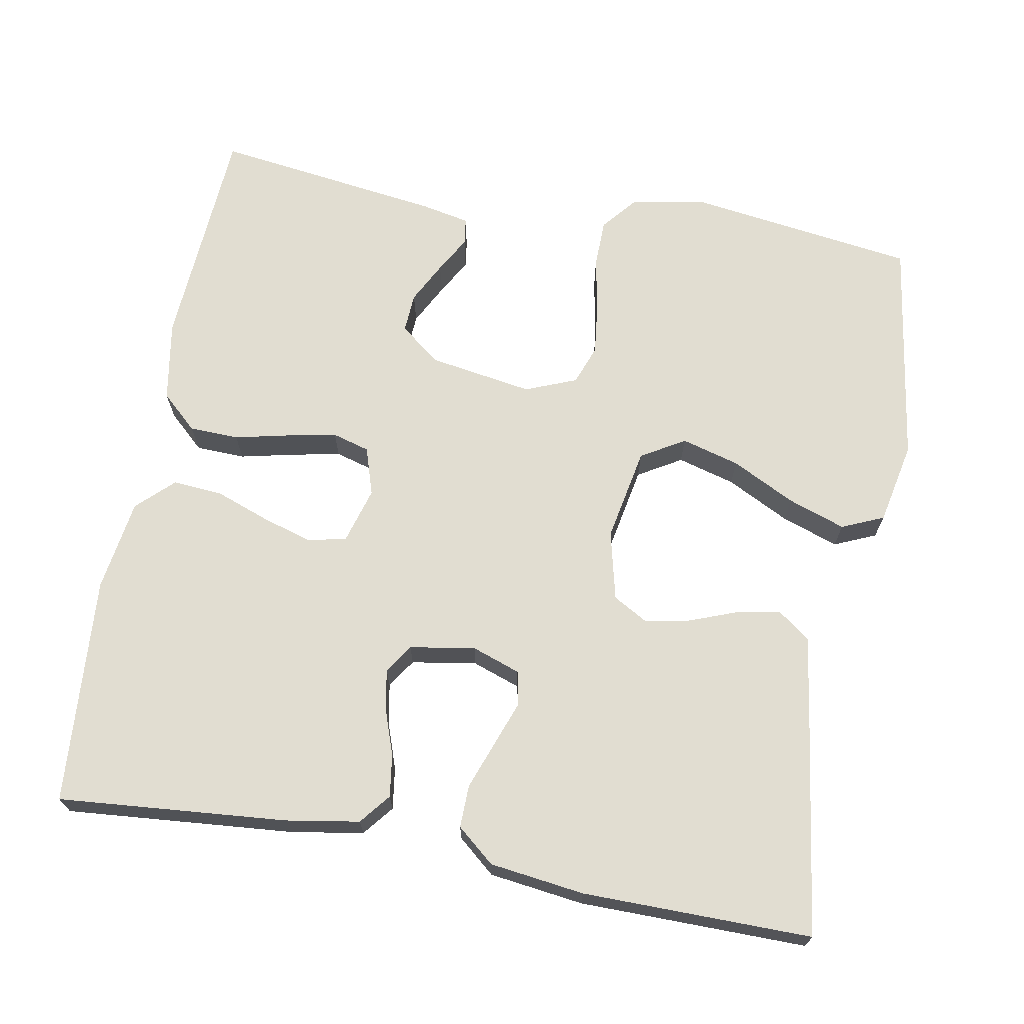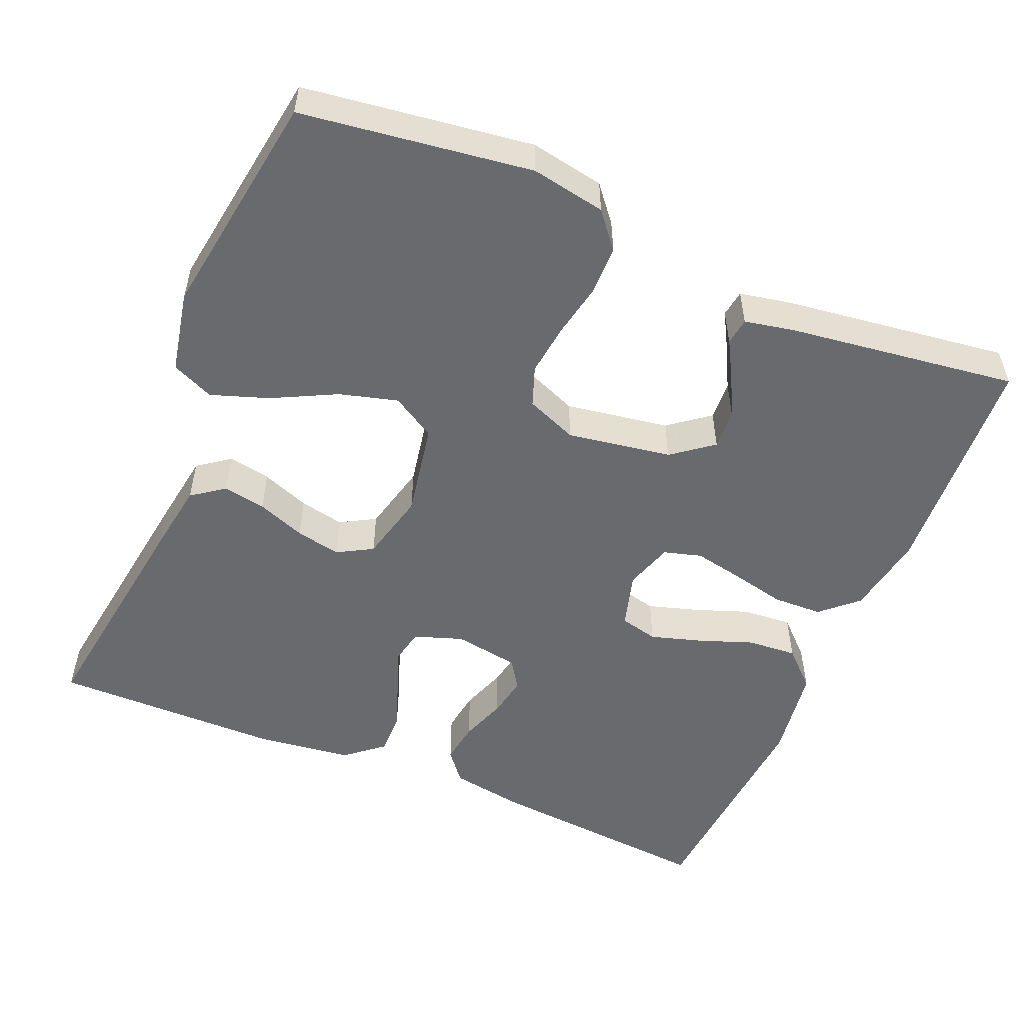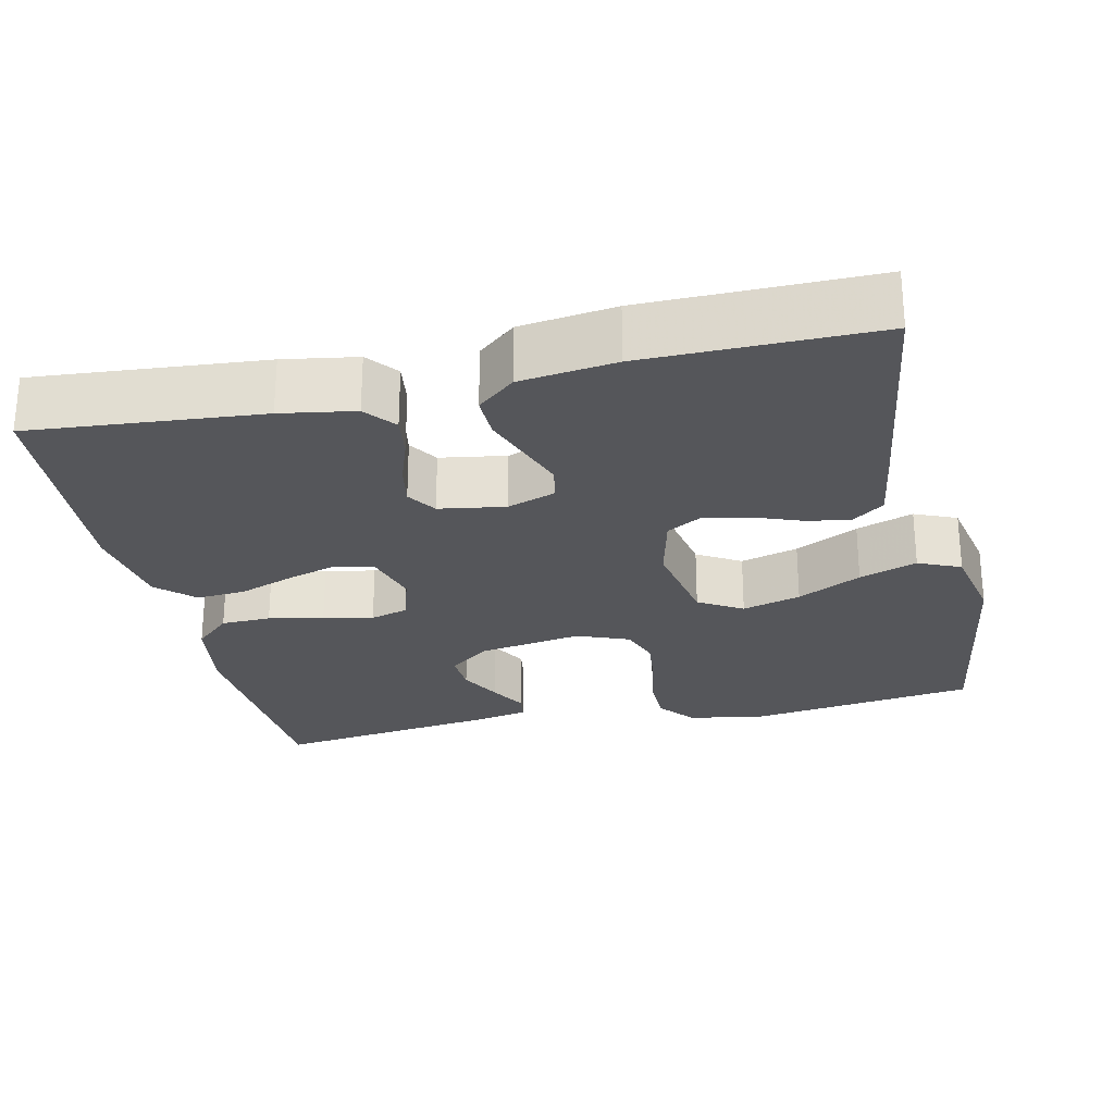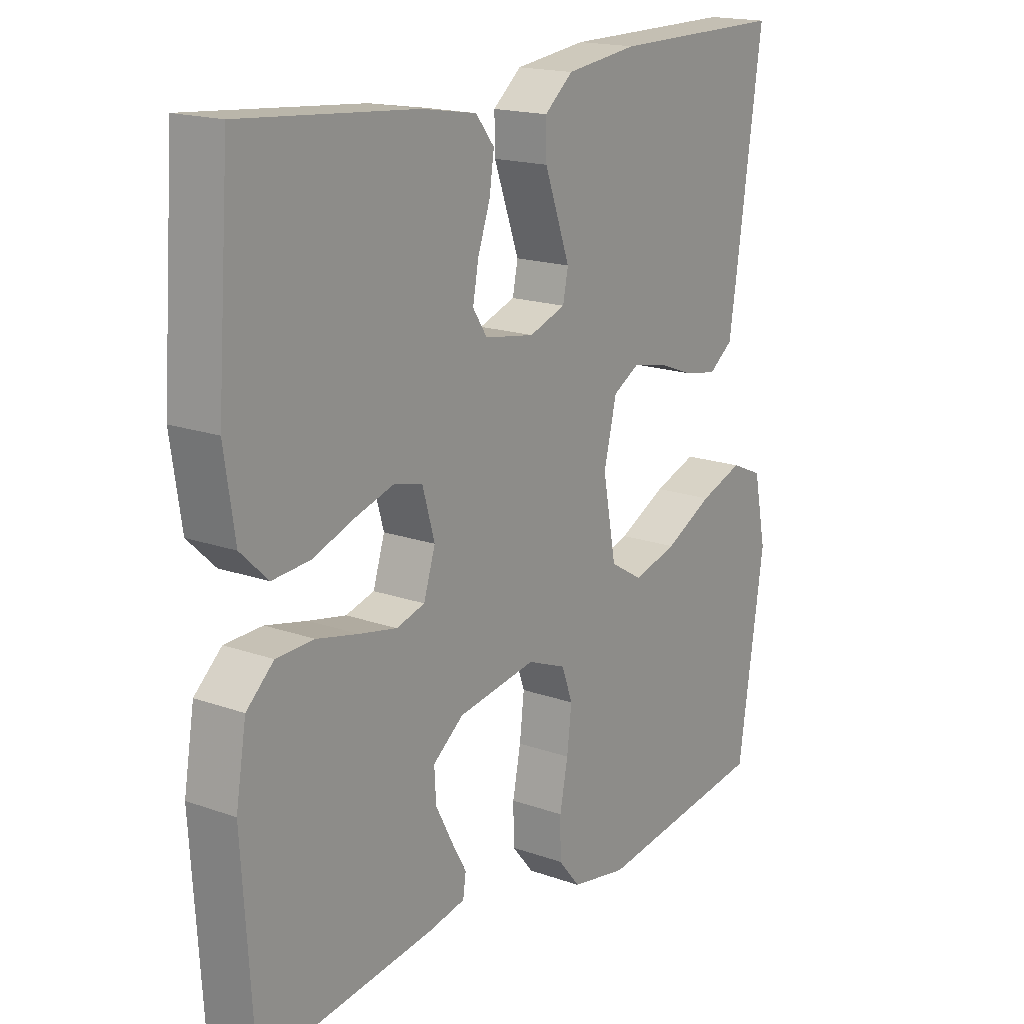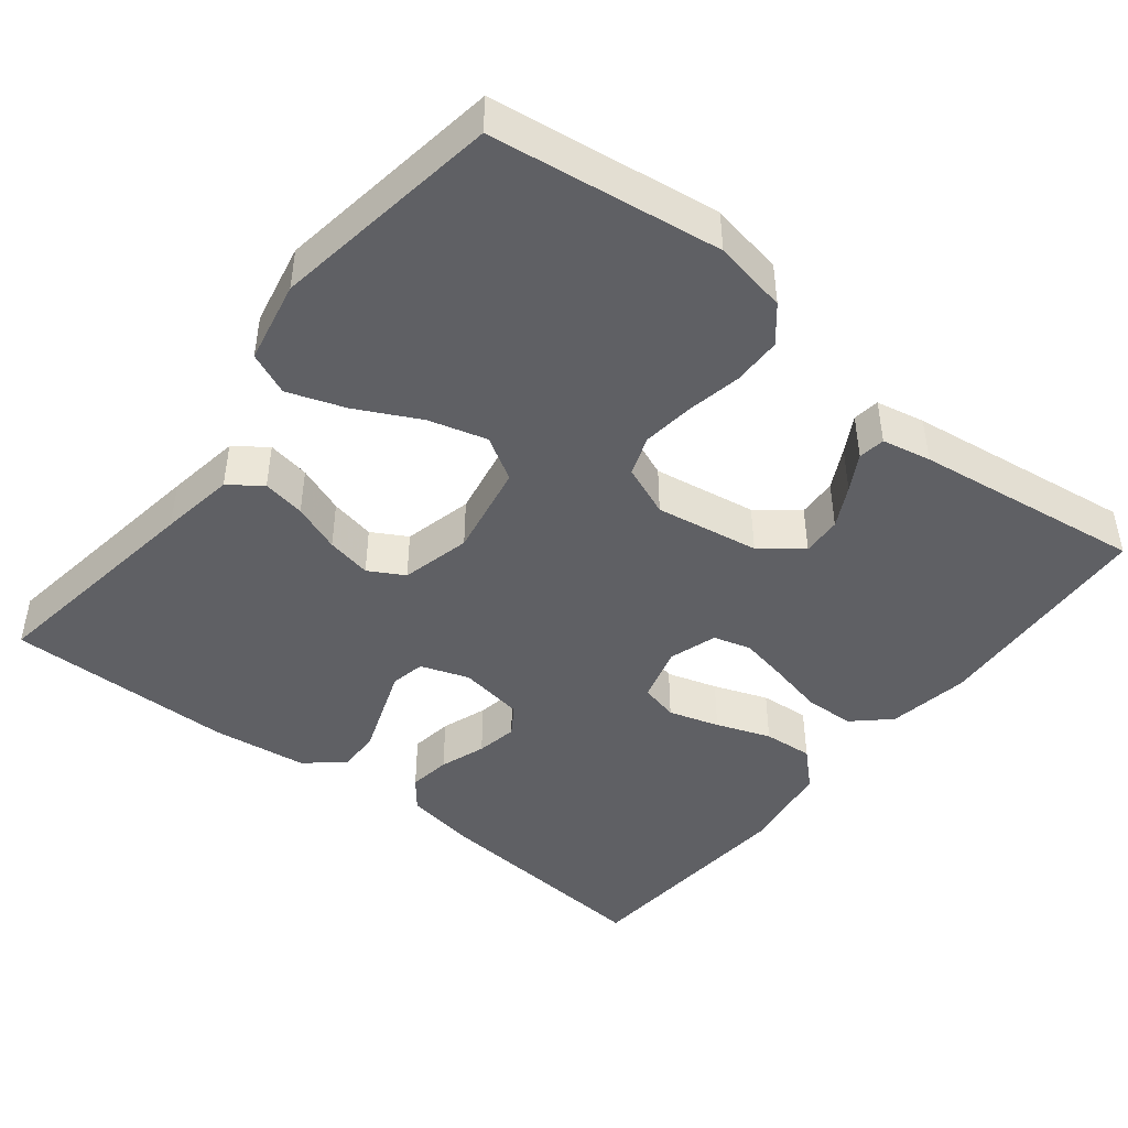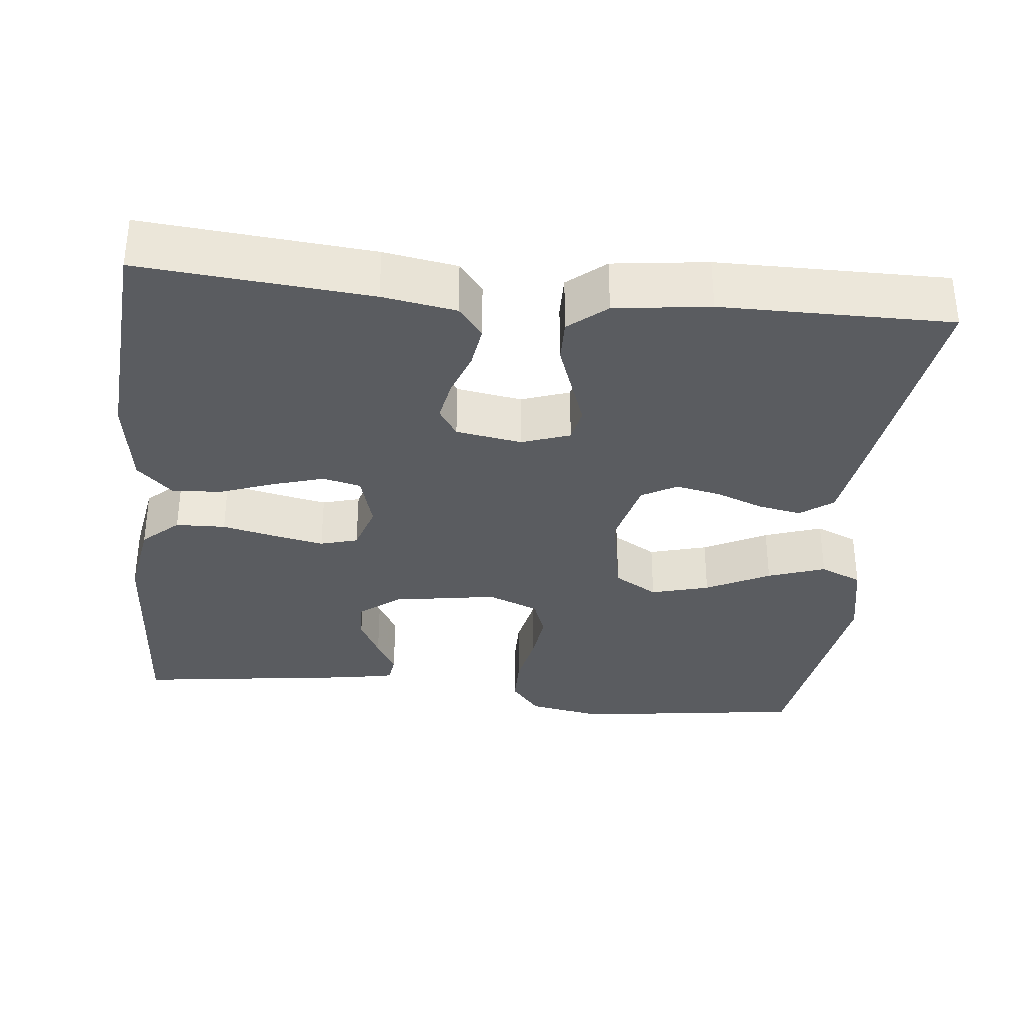
<metadata>
{"format":"obj","ext":"obj","renderer":"f3d","projection":"perspective","resolution":1024,"background":"white","views":[{"elev":68.8,"azim":10.4,"up":"+Y"},{"elev":-53.0,"azim":157.1,"up":"+Y"},{"elev":-26.0,"azim":12.7,"up":"+Y"},{"elev":17.5,"azim":-54.8,"up":"+Z"},{"elev":-44.9,"azim":141.6,"up":"+Y"},{"elev":-33.7,"azim":-6.1,"up":"+Y"}]}
</metadata>
<code>
v 0.5 0.07 -0.5
v 0.2 0.07 -0.541
v 0.103 0.07 -0.523
v 0.065 0.07 -0.477
v 0.064 0.07 -0.413
v 0.078 0.07 -0.342
v 0.086 0.07 -0.274
v 0.067 0.07 -0.222
v 0 0.07 -0.195
v -0.136 0.07 -0.217
v -0.189 0.07 -0.258
v -0.186 0.07 -0.31
v -0.158 0.07 -0.364
v -0.131 0.07 -0.412
v -0.136 0.07 -0.447
v -0.2 0.07 -0.46
v -0.5 0.07 -0.5
v -0.519 0.07 -0.2
v -0.501 0.07 -0.093
v -0.454 0.07 -0.05
v -0.389 0.07 -0.048
v -0.318 0.07 -0.064
v -0.253 0.07 -0.077
v -0.204 0.07 -0.063
v -0.184 0.07 0
v -0.205 0.07 0.073
v -0.255 0.07 0.085
v -0.321 0.07 0.065
v -0.392 0.07 0.039
v -0.457 0.07 0.034
v -0.504 0.07 0.079
v -0.522 0.07 0.2
v -0.5 0.07 0.5
v -0.2 0.07 0.474
v -0.104 0.07 0.458
v -0.072 0.07 0.418
v -0.08 0.07 0.363
v -0.101 0.07 0.303
v -0.111 0.07 0.249
v -0.086 0.07 0.211
v 0 0.07 0.197
v 0.063 0.07 0.219
v 0.072 0.07 0.264
v 0.051 0.07 0.322
v 0.028 0.07 0.385
v 0.027 0.07 0.441
v 0.076 0.07 0.482
v 0.2 0.07 0.498
v 0.5 0.07 0.5
v 0.457 0.07 0.2
v 0.442 0.07 0.102
v 0.4 0.07 0.071
v 0.344 0.07 0.081
v 0.281 0.07 0.105
v 0.222 0.07 0.117
v 0.176 0.07 0.091
v 0.154 0.07 0
v 0.177 0.07 -0.123
v 0.234 0.07 -0.157
v 0.31 0.07 -0.136
v 0.393 0.07 -0.094
v 0.468 0.07 -0.068
v 0.523 0.07 -0.092
v 0.545 0.07 -0.2
v 0.5 0 -0.5
v 0.2 0 -0.541
v 0.103 0 -0.523
v 0.065 0 -0.477
v 0.064 0 -0.413
v 0.078 0 -0.342
v 0.086 0 -0.274
v 0.067 0 -0.222
v 0 0 -0.195
v -0.136 0 -0.217
v -0.189 0 -0.258
v -0.186 0 -0.31
v -0.158 0 -0.364
v -0.131 0 -0.412
v -0.136 0 -0.447
v -0.2 0 -0.46
v -0.5 0 -0.5
v -0.519 0 -0.2
v -0.501 0 -0.093
v -0.454 0 -0.05
v -0.389 0 -0.048
v -0.318 0 -0.064
v -0.253 0 -0.077
v -0.204 0 -0.063
v -0.184 0 0
v -0.205 0 0.073
v -0.255 0 0.085
v -0.321 0 0.065
v -0.392 0 0.039
v -0.457 0 0.034
v -0.504 0 0.079
v -0.522 0 0.2
v -0.5 0 0.5
v -0.2 0 0.474
v -0.104 0 0.458
v -0.072 0 0.418
v -0.08 0 0.363
v -0.101 0 0.303
v -0.111 0 0.249
v -0.086 0 0.211
v 0 0 0.197
v 0.063 0 0.219
v 0.072 0 0.264
v 0.051 0 0.322
v 0.028 0 0.385
v 0.027 0 0.441
v 0.076 0 0.482
v 0.2 0 0.498
v 0.5 0 0.5
v 0.457 0 0.2
v 0.442 0 0.102
v 0.4 0 0.071
v 0.344 0 0.081
v 0.281 0 0.105
v 0.222 0 0.117
v 0.176 0 0.091
v 0.154 0 0
v 0.177 0 -0.123
v 0.234 0 -0.157
v 0.31 0 -0.136
v 0.393 0 -0.094
v 0.468 0 -0.068
v 0.523 0 -0.092
v 0.545 0 -0.2
f 60 61 62 63
f 59 60 63 64
f 51 52 53 54
f 51 54 55
f 50 51 55
f 49 50 55
f 48 49 55 56
f 44 45 46 47
f 43 44 47 48
f 42 43 48 56
f 35 36 37 38
f 35 38 39
f 34 35 39
f 33 34 39
f 32 33 39 40
f 28 29 30 31
f 27 28 31 32
f 26 27 32 40
f 19 20 21 22
f 19 22 23
f 18 19 23
f 17 18 23 24
f 13 14 15 16
f 12 13 16 17
f 11 12 17 24
f 3 4 5 6
f 3 6 7
f 2 3 7
f 59 64 1 2
f 58 59 2 7
f 57 58 7 8
f 41 42 56 57
f 41 57 8 9
f 25 26 40 41
f 25 41 9 10
f 10 11 24 25
f 127 126 125 124
f 128 127 124 123
f 118 117 116 115
f 119 118 115
f 119 115 114
f 119 114 113
f 120 119 113 112
f 111 110 109 108
f 112 111 108 107
f 120 112 107 106
f 102 101 100 99
f 103 102 99
f 103 99 98
f 103 98 97
f 104 103 97 96
f 95 94 93 92
f 96 95 92 91
f 104 96 91 90
f 86 85 84 83
f 87 86 83
f 87 83 82
f 88 87 82 81
f 80 79 78 77
f 81 80 77 76
f 88 81 76 75
f 70 69 68 67
f 71 70 67
f 71 67 66
f 66 65 128 123
f 71 66 123 122
f 72 71 122 121
f 121 120 106 105
f 73 72 121 105
f 105 104 90 89
f 74 73 105 89
f 89 88 75 74
f 1 65 66 2
f 2 66 67 3
f 3 67 68 4
f 4 68 69 5
f 5 69 70 6
f 6 70 71 7
f 7 71 72 8
f 8 72 73 9
f 9 73 74 10
f 10 74 75 11
f 11 75 76 12
f 12 76 77 13
f 13 77 78 14
f 14 78 79 15
f 15 79 80 16
f 16 80 81 17
f 17 81 82 18
f 18 82 83 19
f 19 83 84 20
f 20 84 85 21
f 21 85 86 22
f 22 86 87 23
f 23 87 88 24
f 24 88 89 25
f 25 89 90 26
f 26 90 91 27
f 27 91 92 28
f 28 92 93 29
f 29 93 94 30
f 30 94 95 31
f 31 95 96 32
f 32 96 97 33
f 33 97 98 34
f 34 98 99 35
f 35 99 100 36
f 36 100 101 37
f 37 101 102 38
f 38 102 103 39
f 39 103 104 40
f 40 104 105 41
f 41 105 106 42
f 42 106 107 43
f 43 107 108 44
f 44 108 109 45
f 45 109 110 46
f 46 110 111 47
f 47 111 112 48
f 48 112 113 49
f 49 113 114 50
f 50 114 115 51
f 51 115 116 52
f 52 116 117 53
f 53 117 118 54
f 54 118 119 55
f 55 119 120 56
f 56 120 121 57
f 57 121 122 58
f 58 122 123 59
f 59 123 124 60
f 60 124 125 61
f 61 125 126 62
f 62 126 127 63
f 63 127 128 64
f 64 128 65 1

</code>
